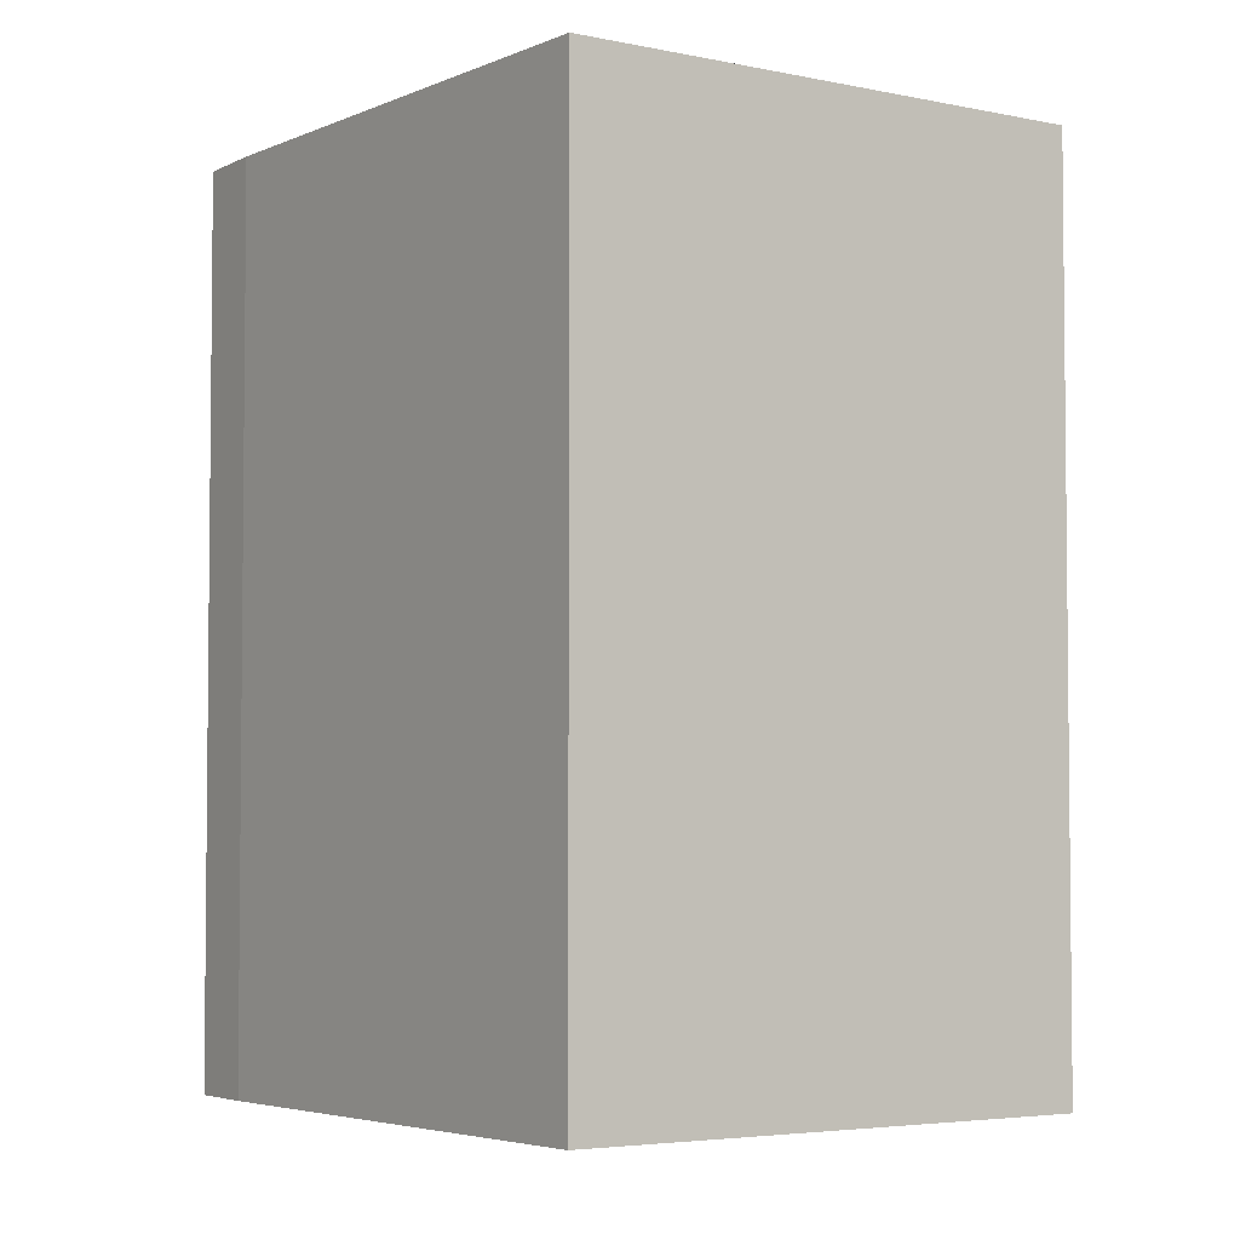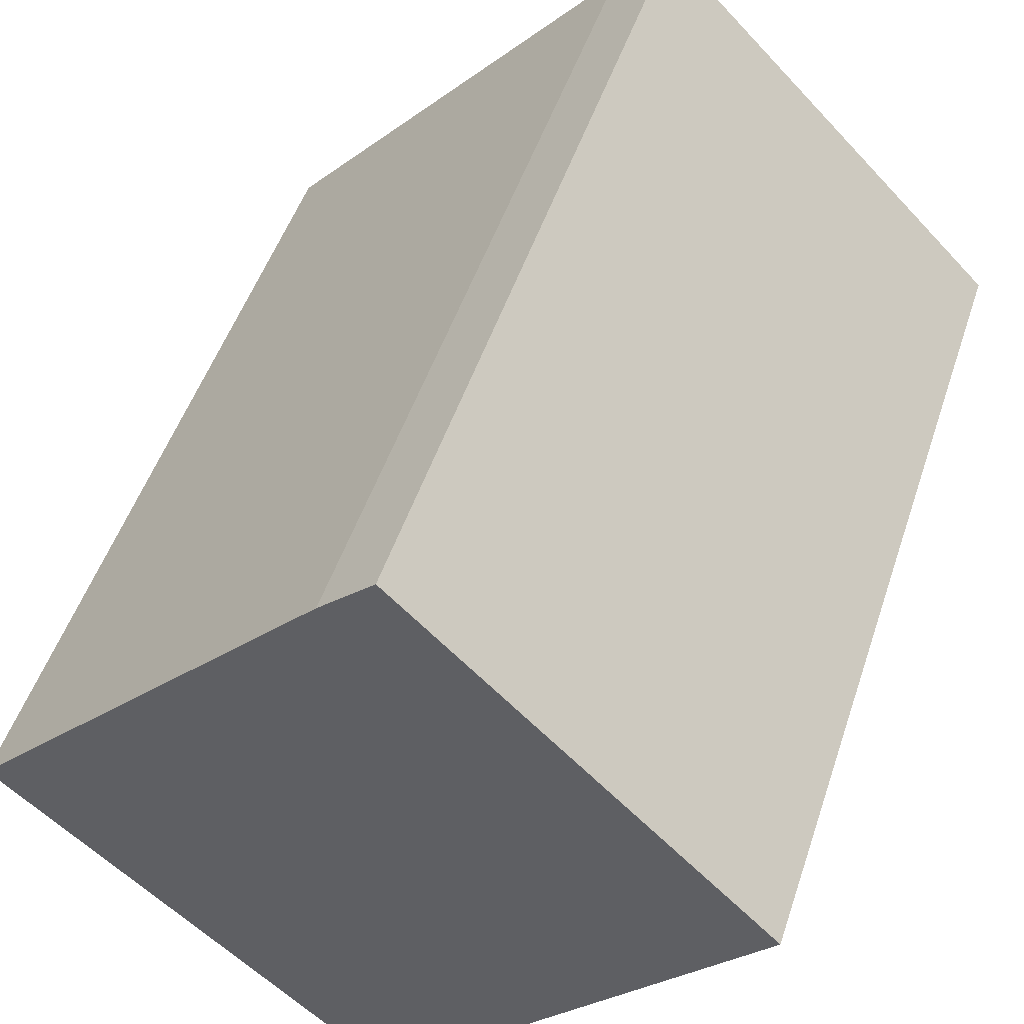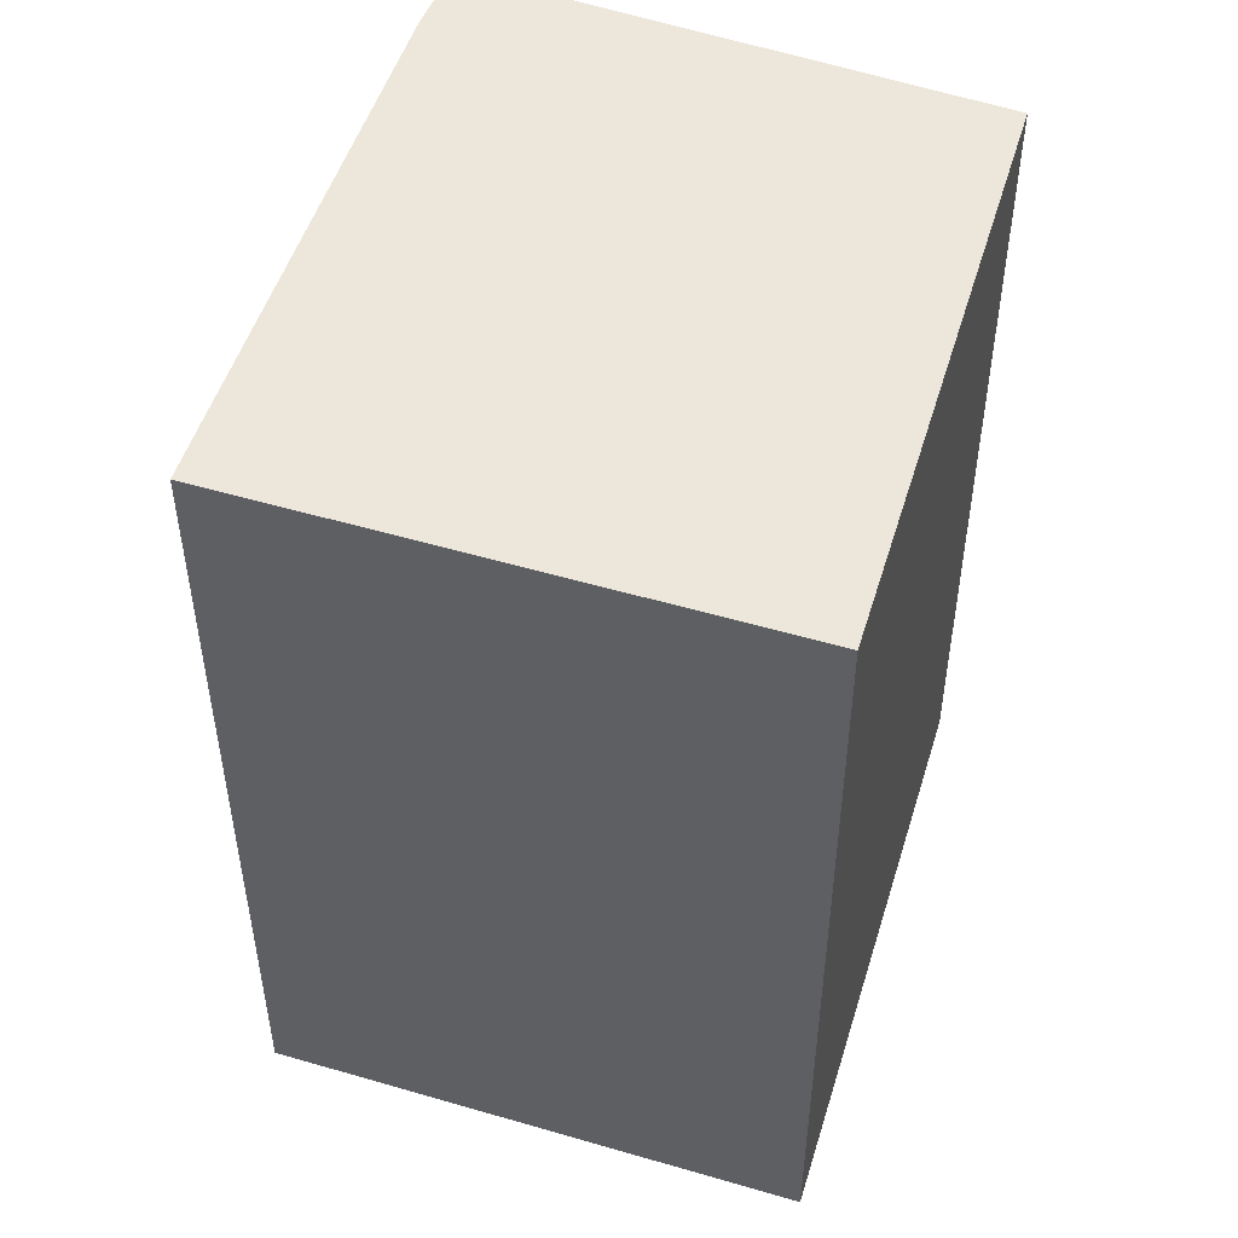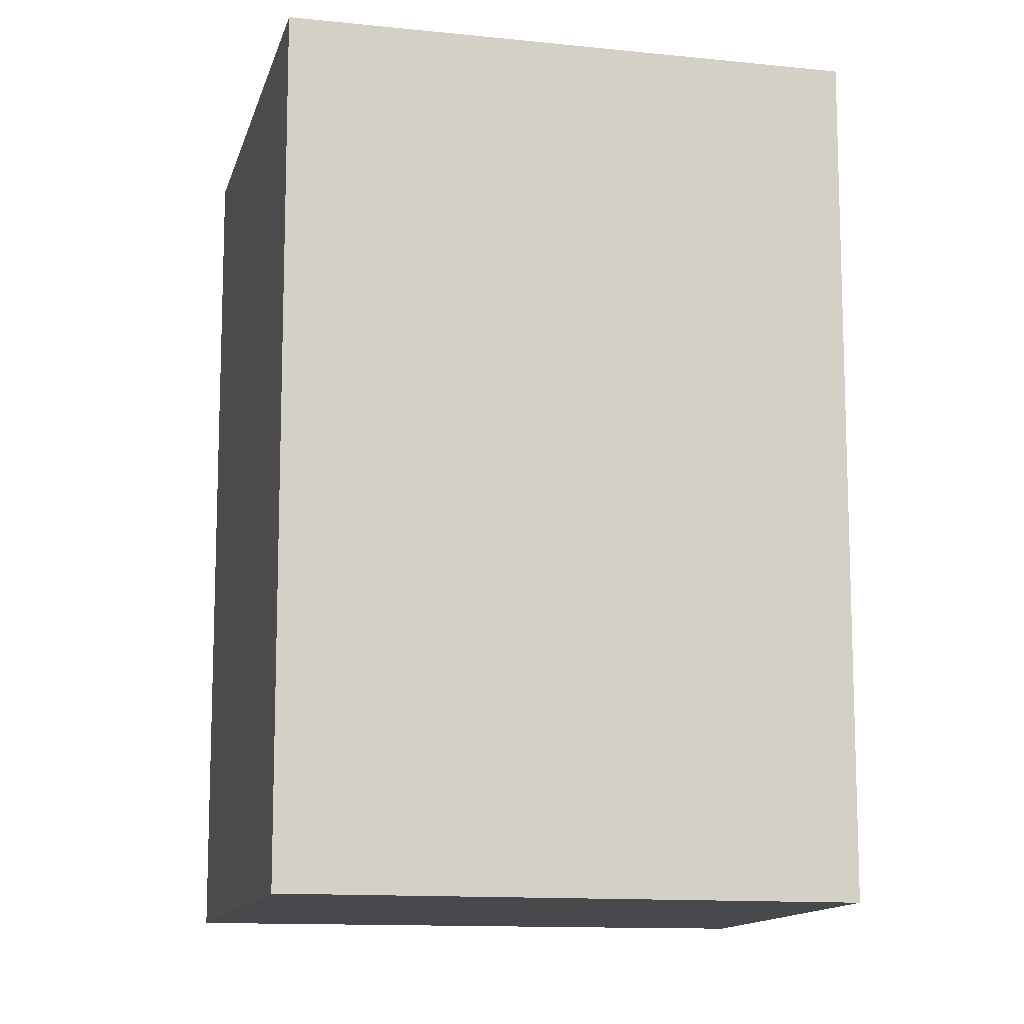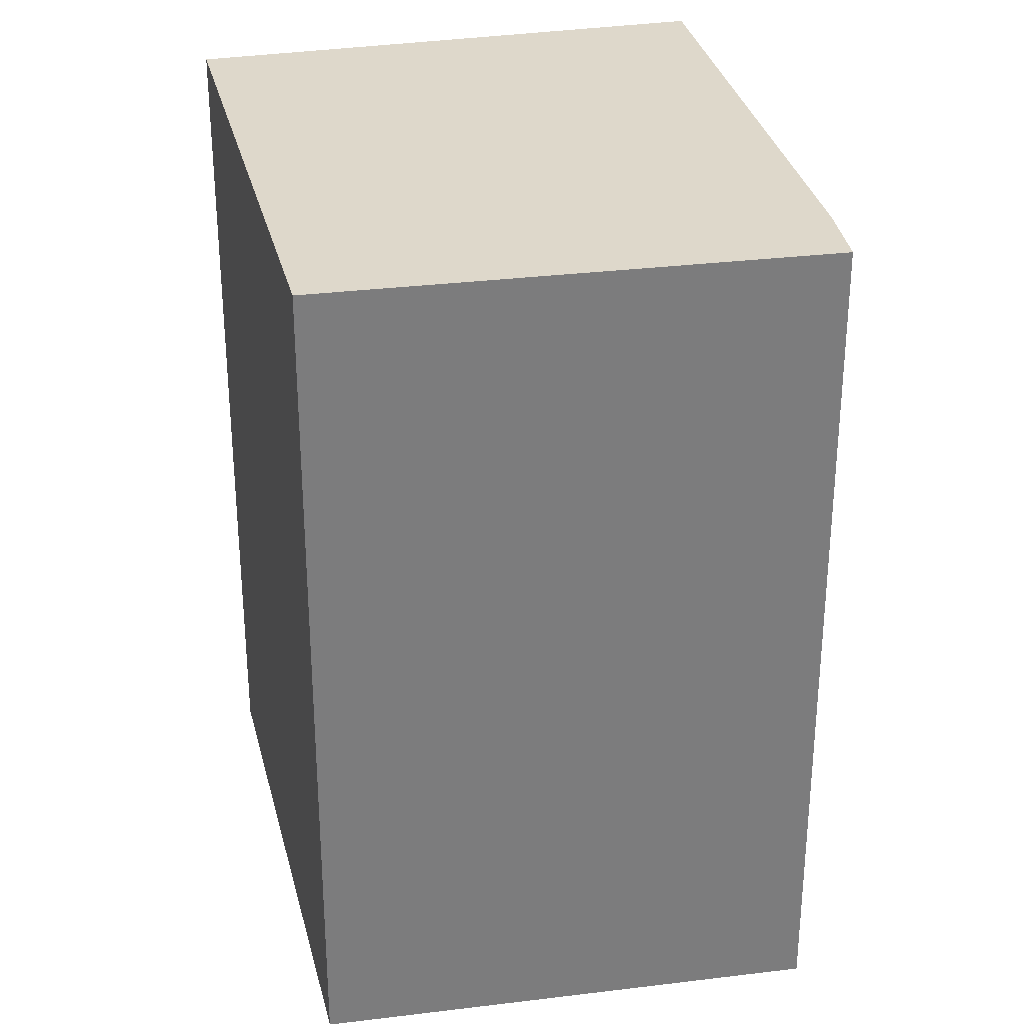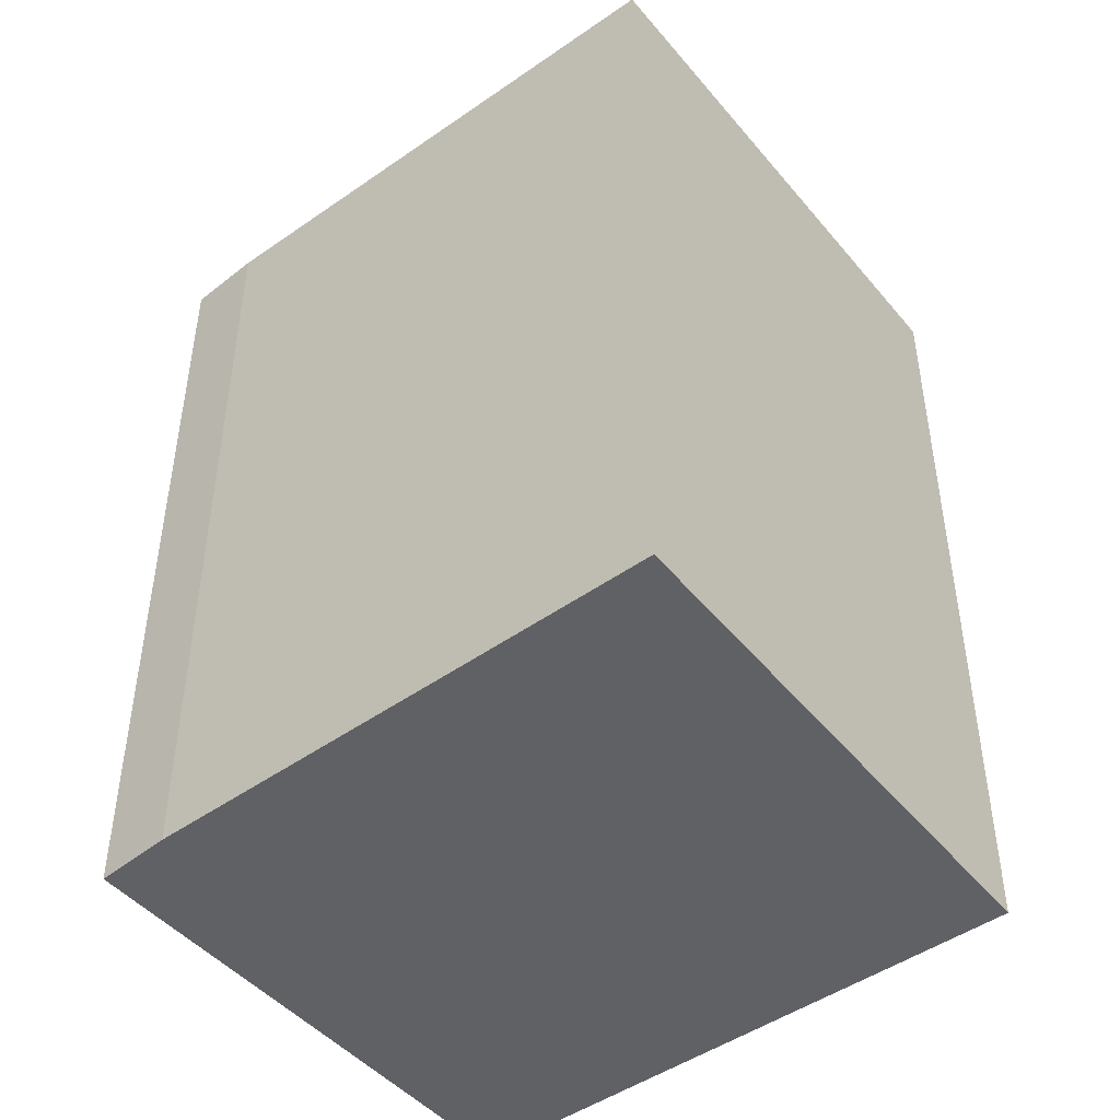
<metadata>
{"format":"obj","ext":"obj","renderer":"f3d","projection":"perspective","resolution":1024,"background":"white","views":[{"elev":-4.1,"azim":102.0,"up":"+Y"},{"elev":49.3,"azim":-162.0,"up":"+Z"},{"elev":52.5,"azim":155.3,"up":"+Y"},{"elev":-12.3,"azim":-145.5,"up":"+Y"},{"elev":31.6,"azim":-54.9,"up":"+Y"},{"elev":-48.9,"azim":85.3,"up":"+Y"}]}
</metadata>
<code>
v  1.352 2.807 1.009
v  0 2.807 1.719e-16
v  1.176 2.807 1.177
v  1.245 2.807 -1.41
v  2.519 2.807 -0.253
v  1.245 8.634e-17 -1.41
v  0 0 0
v  1.176 -7.207e-17 1.177
v  1.352 -6.178e-17 1.009
v  2.519 1.549e-17 -0.253
g defaultobject
f 1 2 3
f 2 1 4
f 4 1 5
f 6 2 4
f 2 6 7
f 7 3 2
f 3 7 8
f 8 1 3
f 1 8 9
f 9 5 1
f 5 9 10
f 10 4 5
f 4 10 6
f 10 7 6
f 7 10 9
f 7 9 8

</code>
